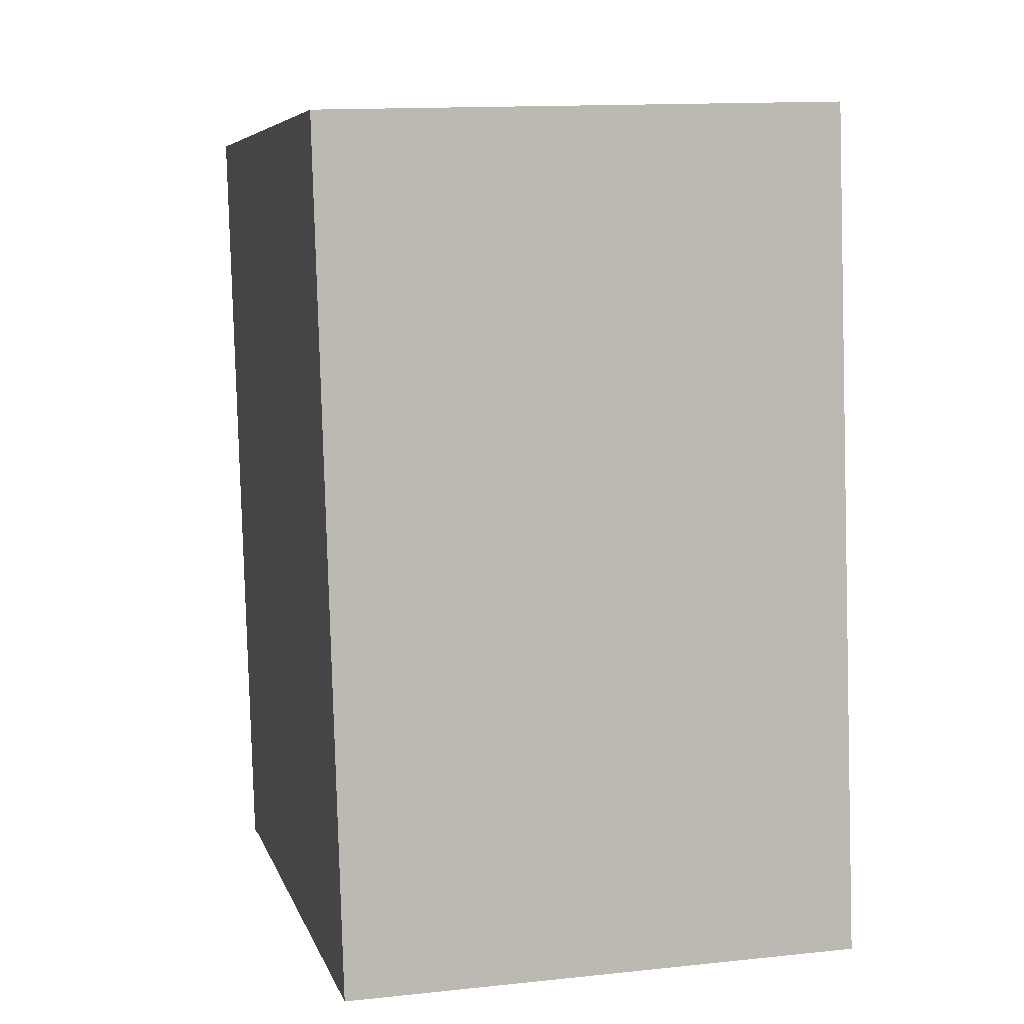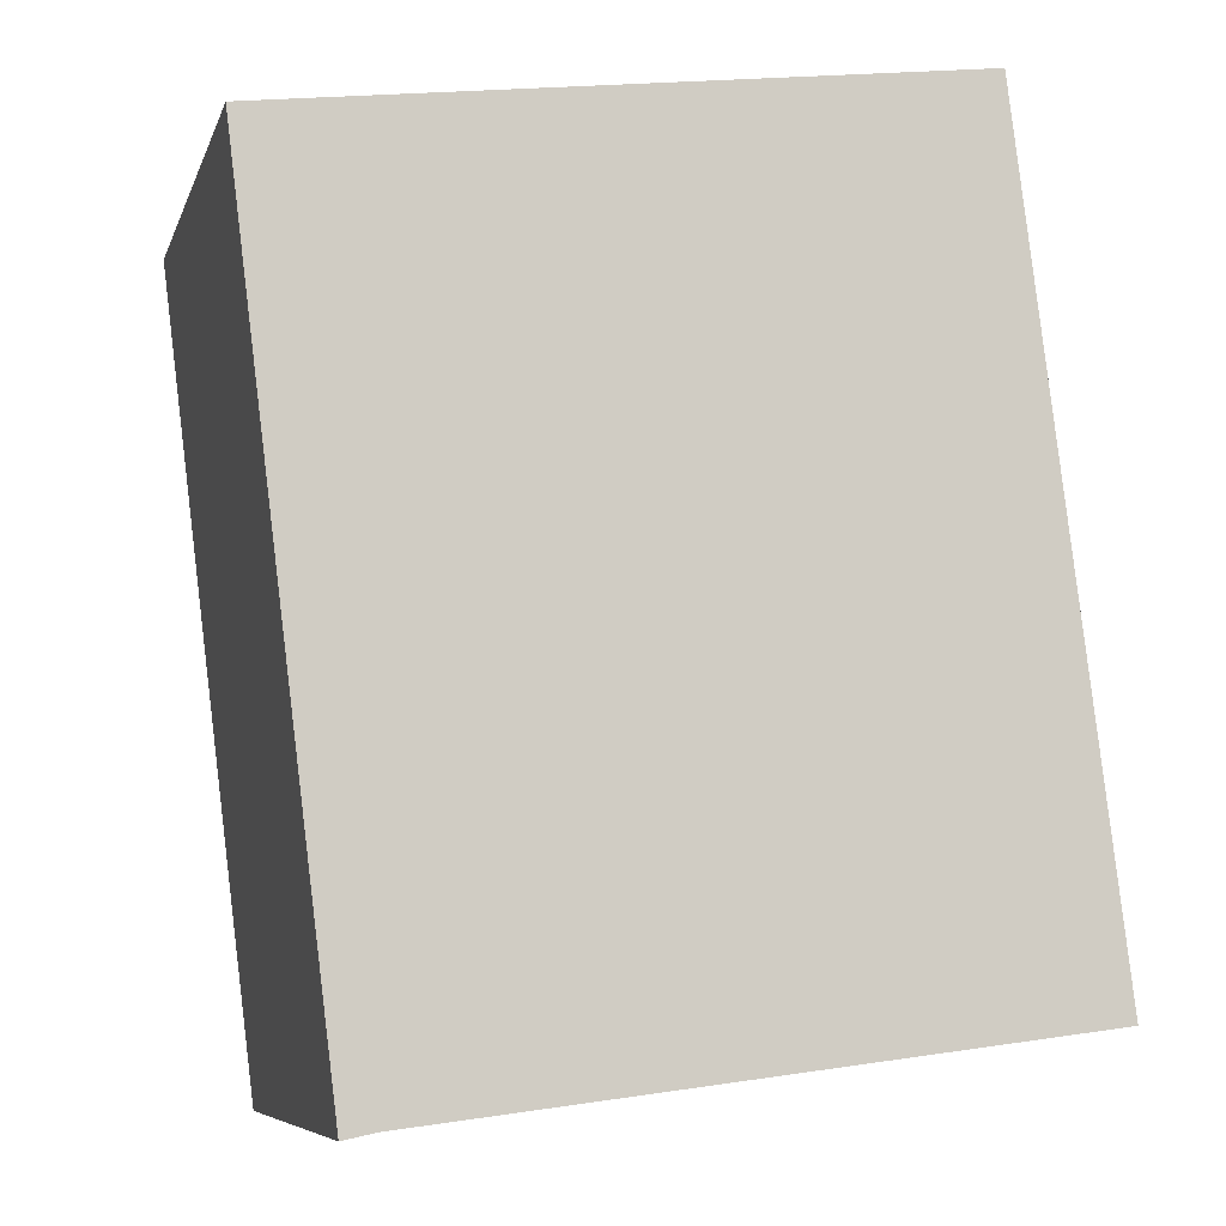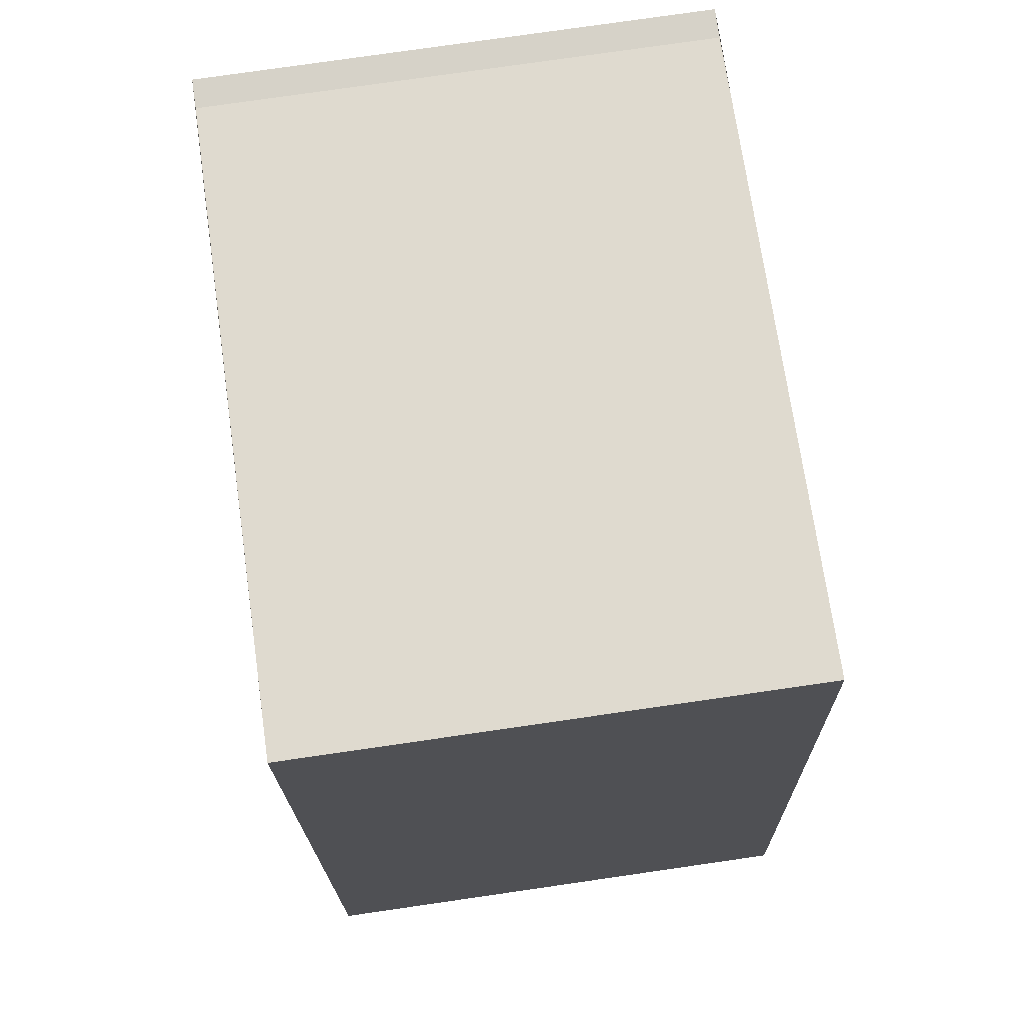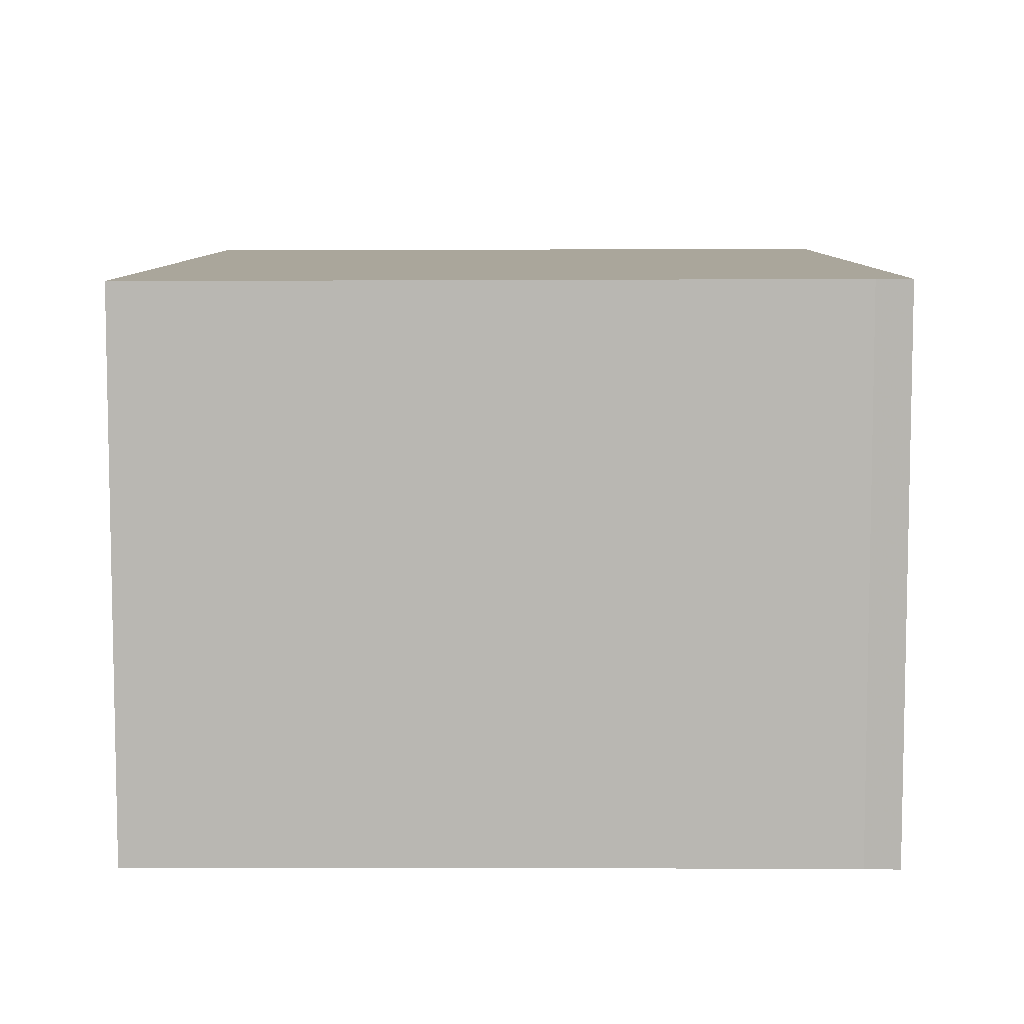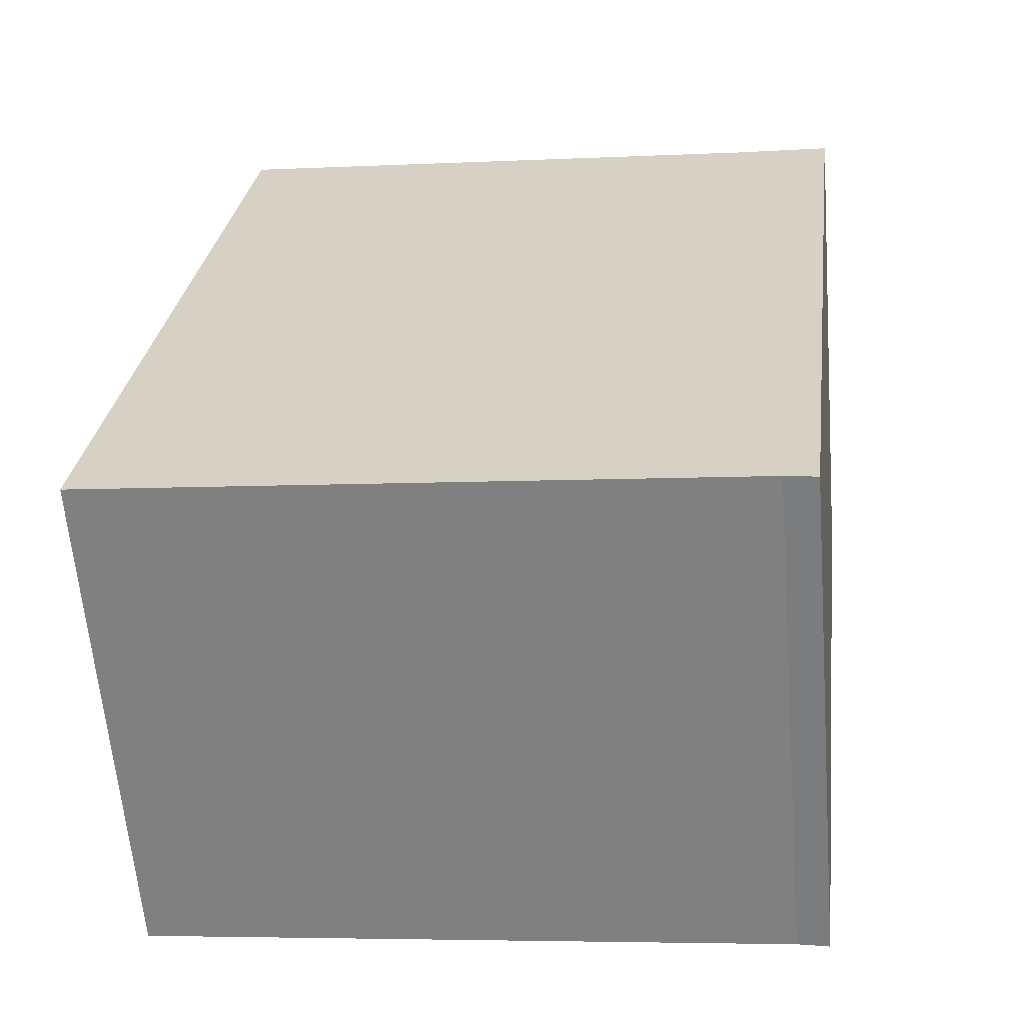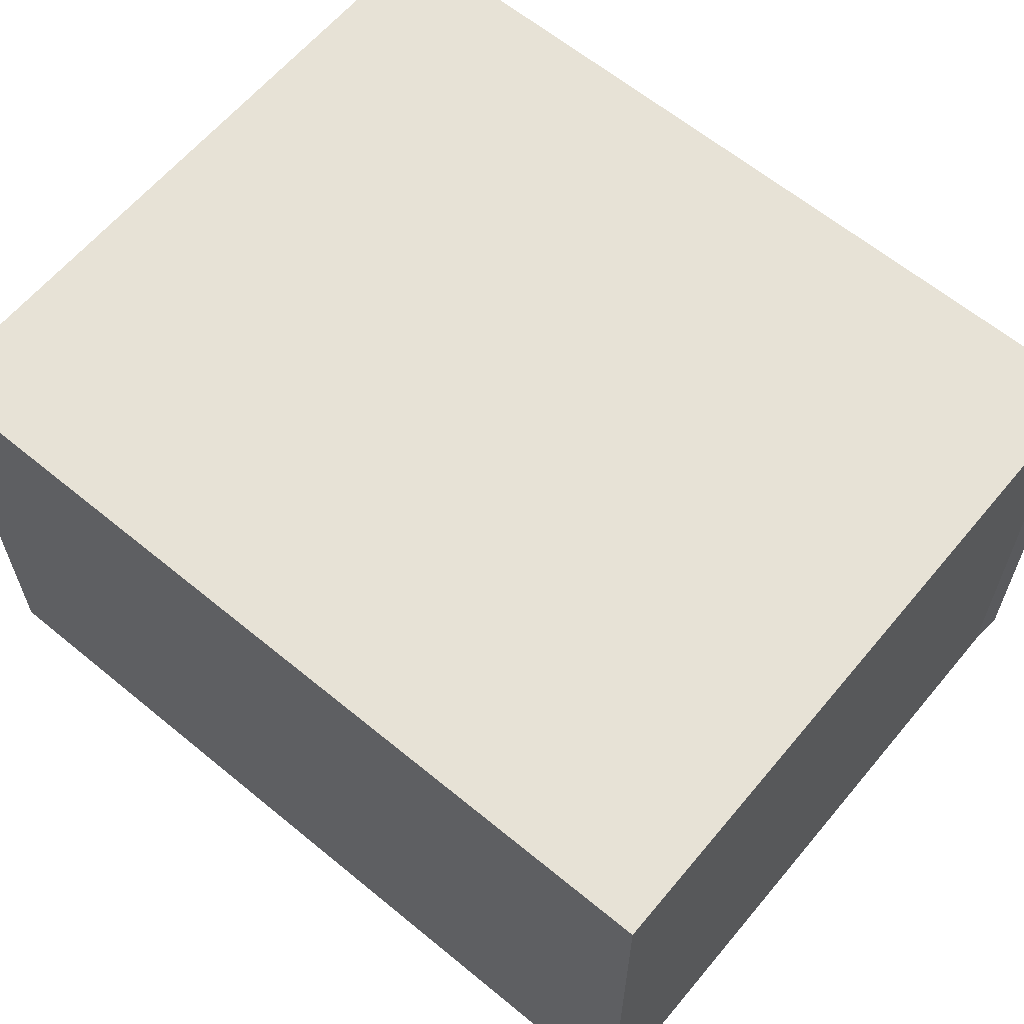
<metadata>
{"format":"obj","ext":"obj","renderer":"f3d","projection":"perspective","resolution":1024,"background":"white","views":[{"elev":13.6,"azim":-103.5,"up":"+Y"},{"elev":-7.5,"azim":165.3,"up":"+Y"},{"elev":78.1,"azim":-98.2,"up":"+Y"},{"elev":7.9,"azim":-6.7,"up":"+Z"},{"elev":-61.8,"azim":4.7,"up":"+Y"},{"elev":62.8,"azim":-57.3,"up":"+Z"}]}
</metadata>
<code>
v -666.2 -744.3 2.414
v -665.7 -740.4 2.412
v -662.7 -740.8 2.421
v -662.5 -740.8 2.422
v -663 -744.7 2.425
v -663.2 -744.7 2.424
v -665.8 -740.7 2.412
v -662.6 -741.2 2.422
v -664.9 -740.8 2.414
v -664.9 -740.5 2.414
v -665.4 -744.4 2.417
v -663 -740.7 2.42
v -663 -741.1 2.42
v -663.5 -744.6 2.423
v -662.8 -743 2.423
v -663.3 -742.9 2.422
v -665.2 -742.7 2.416
v -663.4 -744.3 2.423
v -663 -744.3 2.424
v -665.3 -744 2.417
v -666 -742.6 2.413
v -666.2 -743.9 2.414
v -665.3 -742.6 2.415
v -665.5 -744 2.416
v -665.1 -740.5 2.414
v -665.1 -740.8 2.414
v -665.5 -744.4 2.417
v -665.2 -741.8 2.415
v -665.1 -741.8 2.415
v -663.2 -742.1 2.421
v -665.9 -741.7 2.413
v -662.7 -742.2 2.423
v -666.2 -743.9 2.414
v -666.2 -744.3 2.414
v -666.2 -744.3 0
v -666.2 -743.9 0
v -665.1 -740.5 2.414
v -665.7 -740.4 2.412
v -665.7 -740.4 0
v -665.1 -740.5 0
v -662.5 -740.8 2.422
v -662.7 -740.8 2.421
v -662.7 -740.8 -4.441e-16
v -662.5 -740.8 0
v -662.6 -741.2 2.422
v -662.5 -740.8 2.422
v -662.5 -740.8 0
v -662.6 -741.2 0
v -663.2 -744.7 2.424
v -663 -744.7 2.425
v -663 -744.7 0
v -663.2 -744.7 0
v -663.5 -744.6 2.423
v -663.2 -744.7 2.424
v -663.2 -744.7 0
v -663.5 -744.6 0
v -665.7 -740.4 2.412
v -665.8 -740.7 2.412
v -665.8 -740.7 4.441e-16
v -665.7 -740.4 0
v -662.7 -742.2 2.423
v -662.6 -741.2 2.422
v -662.6 -741.2 0
v -662.7 -742.2 4.441e-16
v -663 -740.7 2.42
v -664.9 -740.5 2.414
v -664.9 -740.5 0
v -663 -740.7 0
v -665.5 -744.4 2.417
v -665.4 -744.4 2.417
v -665.4 -744.4 4.441e-16
v -665.5 -744.4 0
v -662.7 -740.8 2.421
v -663 -740.7 2.42
v -663 -740.7 0
v -662.7 -740.8 -4.441e-16
v -665.4 -744.4 2.417
v -663.5 -744.6 2.423
v -663.5 -744.6 0
v -665.4 -744.4 4.441e-16
v -663 -744.3 2.424
v -662.8 -743 2.423
v -662.8 -743 0
v -663 -744.3 0
v -663 -744.7 2.425
v -663 -744.3 2.424
v -663 -744.3 0
v -663 -744.7 0
v -665.9 -741.7 2.413
v -666 -742.6 2.413
v -666 -742.6 0
v -665.9 -741.7 0
v -666 -742.6 2.413
v -666.2 -743.9 2.414
v -666.2 -743.9 0
v -666 -742.6 0
v -664.9 -740.5 2.414
v -665.1 -740.5 2.414
v -665.1 -740.5 0
v -664.9 -740.5 0
v -666.2 -744.3 2.414
v -665.5 -744.4 2.417
v -665.5 -744.4 0
v -666.2 -744.3 0
v -665.8 -740.7 2.412
v -665.9 -741.7 2.413
v -665.9 -741.7 0
v -665.8 -740.7 4.441e-16
v -662.8 -743 2.423
v -662.7 -742.2 2.423
v -662.7 -742.2 4.441e-16
v -662.8 -743 0
v -666.2 -744.3 0
v -665.7 -740.4 0
v -662.7 -740.8 0
v -662.5 -740.8 0
v -663 -744.7 0
v -663.2 -744.7 0
f 30 16 17 29
f 13 9 10 12
f 26 7 2 25
f 28 23 21 31
f 12 3 4 8 13
f 32 15 16 30
f 19 5 6 14 18
f 18 14 11 20
f 18 16 15 19
f 20 17 16 18
f 27 1 22 24
f 24 22 21 23
f 23 17 20 24
f 25 10 9 26
f 29 17 23 28
f 24 20 11 27
f 28 26 9 29
f 29 9 13 30
f 31 7 26 28
f 30 13 8 32
f 34 35 36 33
f 38 39 40 37
f 42 43 44 41
f 46 47 48 45
f 50 51 52 49
f 54 55 56 53
f 58 59 60 57
f 62 63 64 61
f 66 67 68 65
f 70 71 72 69
f 74 75 76 73
f 78 79 80 77
f 82 83 84 81
f 86 87 88 85
f 90 91 92 89
f 94 95 96 93
f 98 99 100 97
f 102 103 104 101
f 106 107 108 105
f 110 111 112 109
f 114 115 116 117 118 113

</code>
